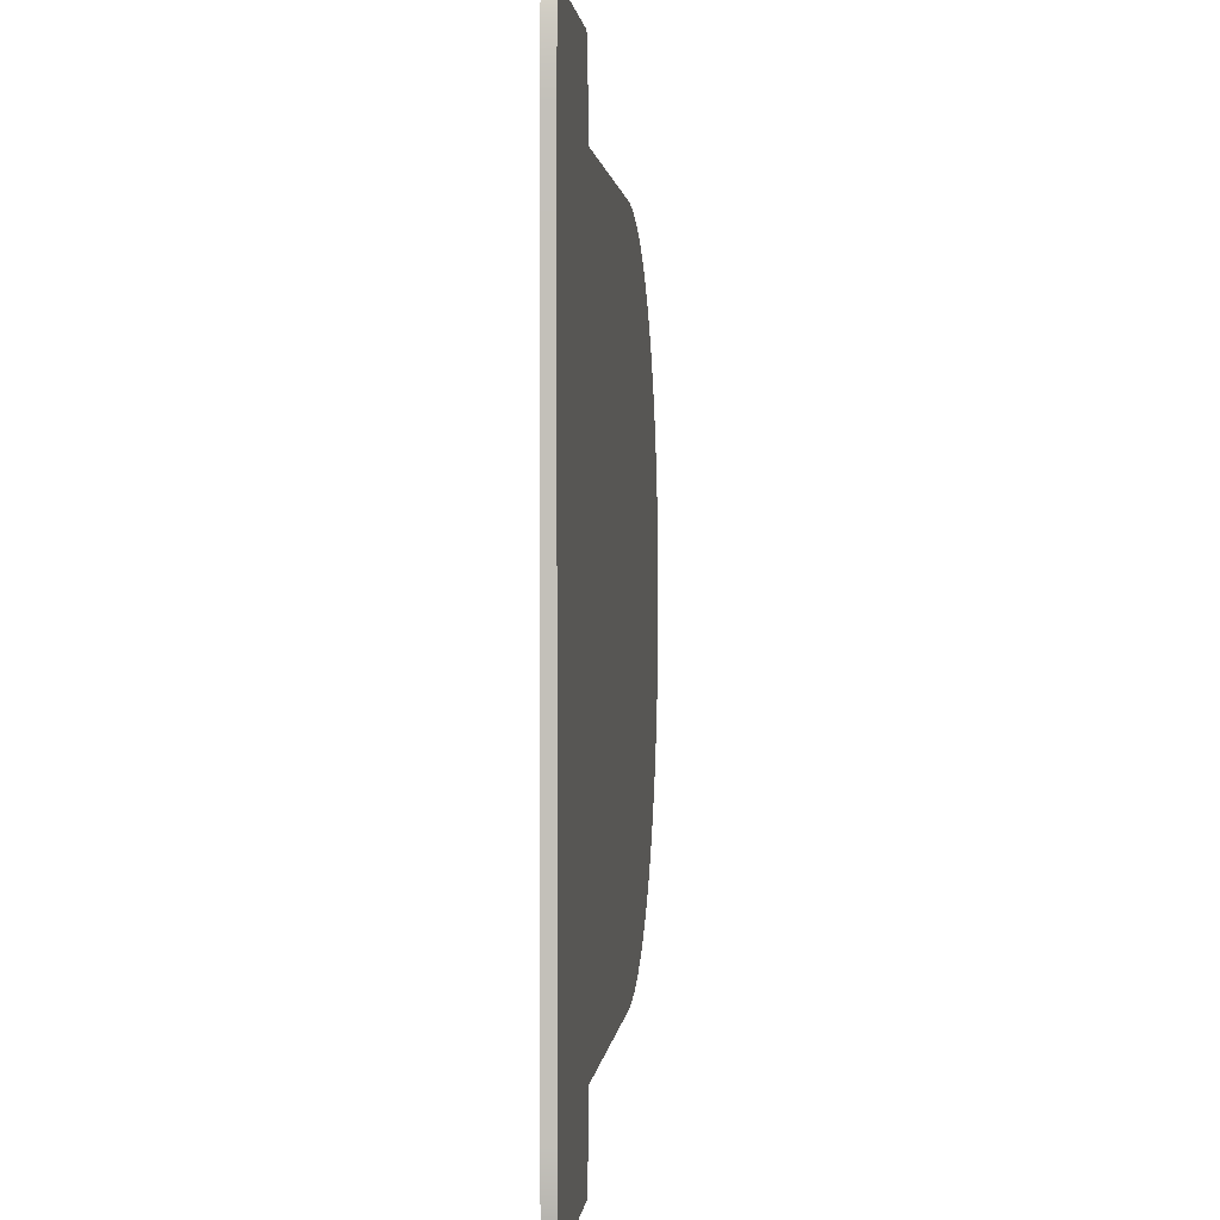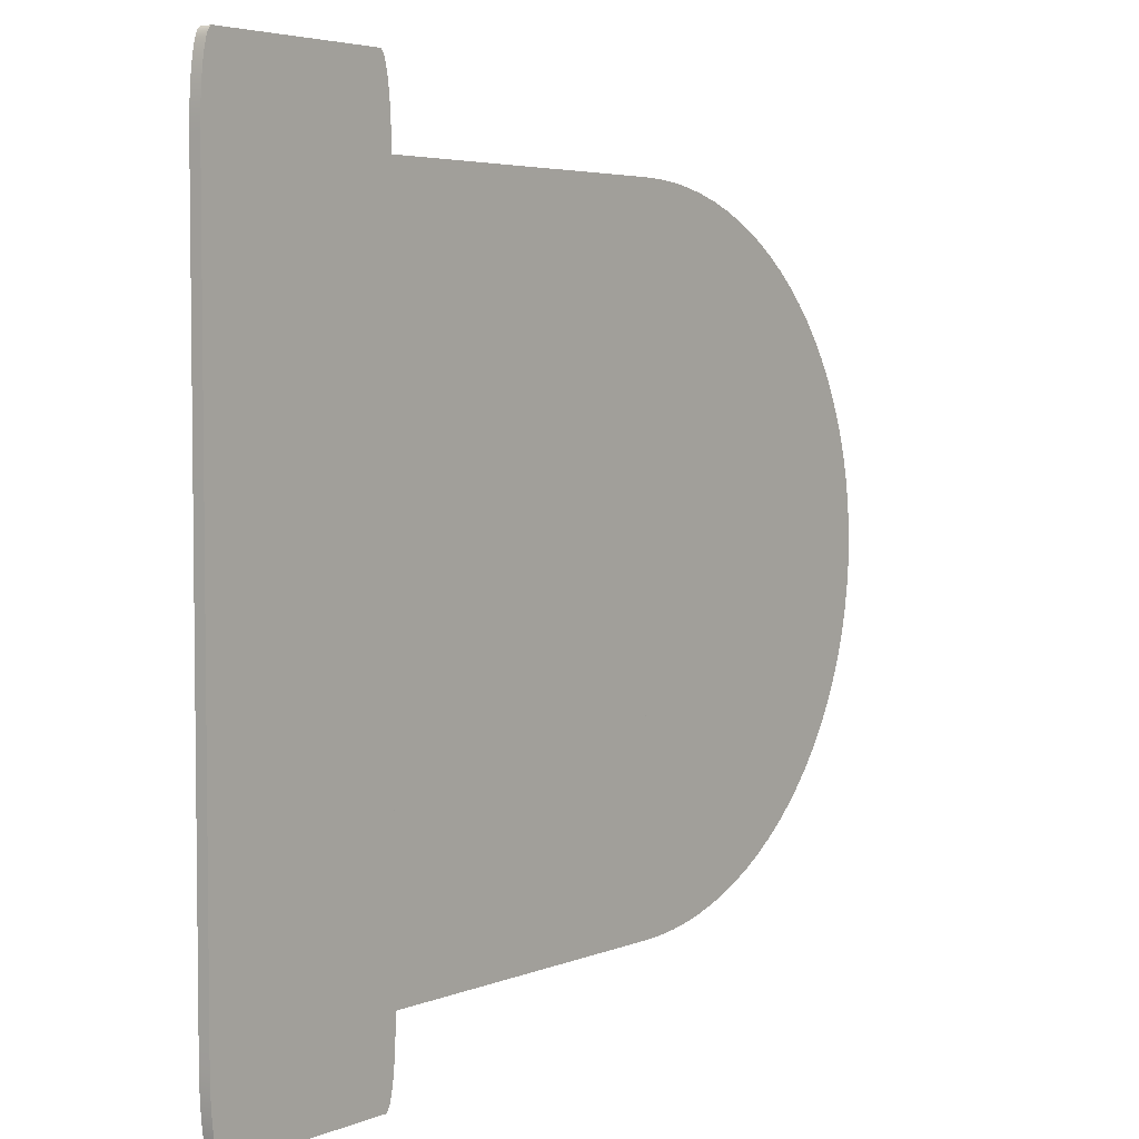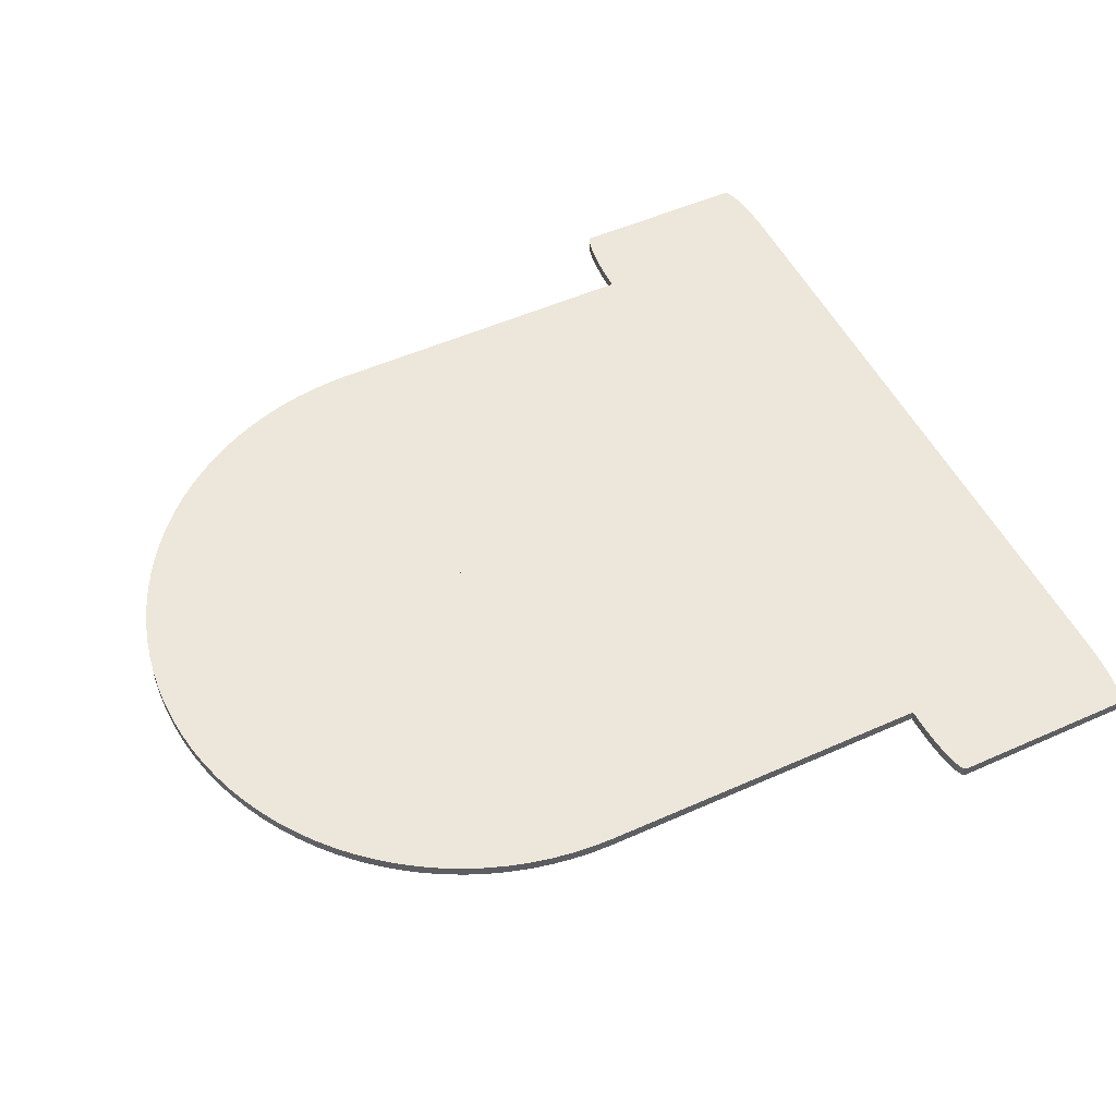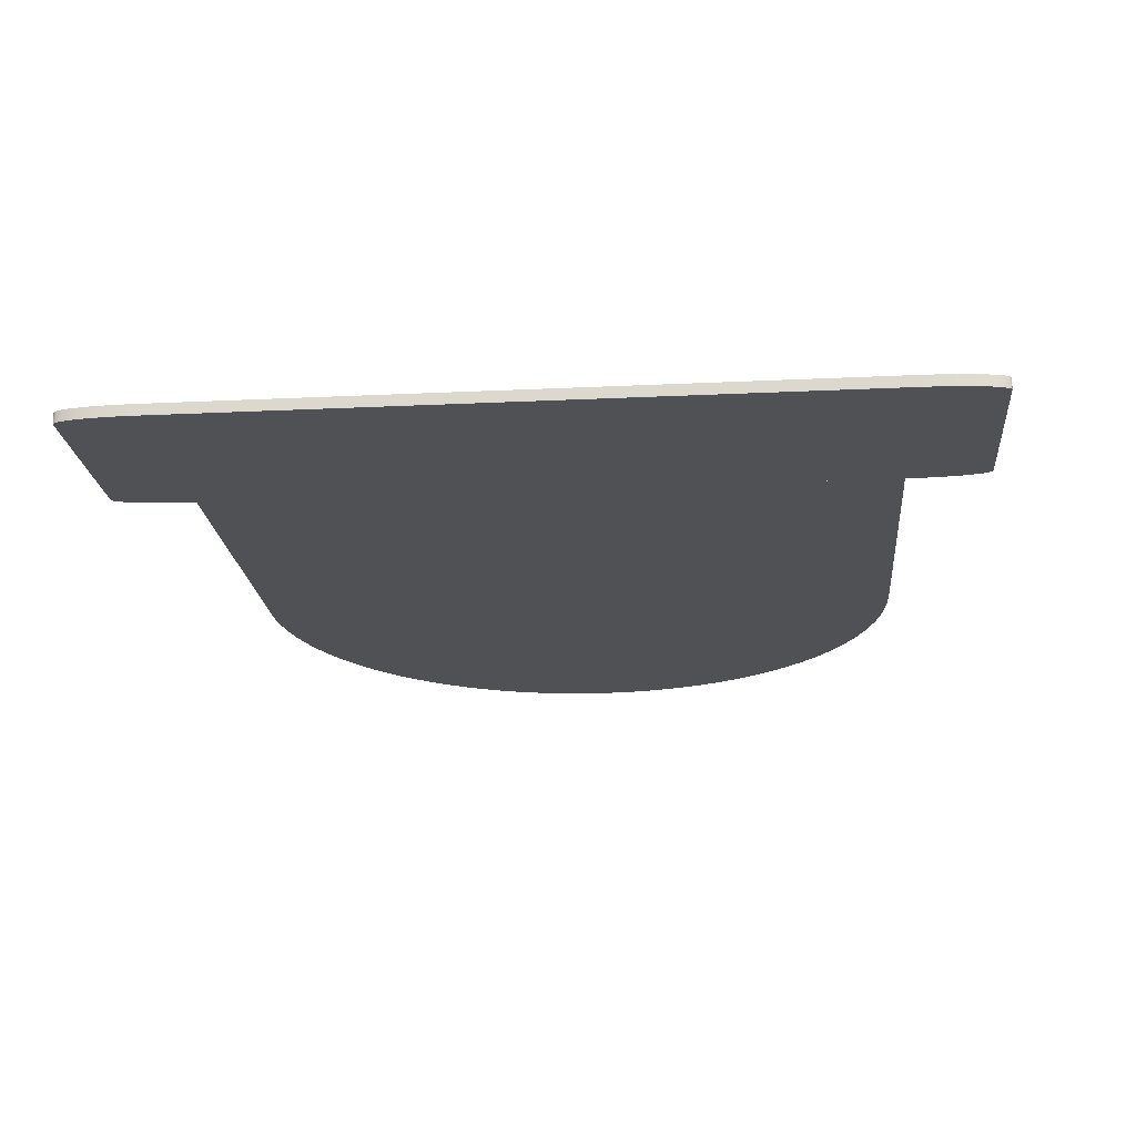
<metadata>
{"format":"obj","ext":"obj","renderer":"f3d","projection":"perspective","resolution":1024,"background":"white","views":[{"elev":1.3,"azim":95.2,"up":"+Z"},{"elev":4.3,"azim":127.6,"up":"+Z"},{"elev":51.8,"azim":-25.8,"up":"+Y"},{"elev":-19.8,"azim":95.1,"up":"+Y"}]}
</metadata>
<code>
o Cylinder.002_Cylinder.005
v 0 -0.5181 -0.7458
v 0 -0.4932 -0.7458
v 0.04683 -0.5181 -0.7444
v 0.04683 -0.4932 -0.7444
v 0.09348 -0.5181 -0.74
v 0.09348 -0.4932 -0.74
v 0.1398 -0.5181 -0.7326
v 0.1398 -0.4932 -0.7326
v 0.1855 -0.5181 -0.7224
v 0.1855 -0.4932 -0.7224
v 0.2305 -0.5181 -0.7093
v 0.2305 -0.4932 -0.7093
v 0.2746 -0.5181 -0.6935
v 0.2746 -0.4932 -0.6935
v 0.3176 -0.5181 -0.6749
v 0.3176 -0.4932 -0.6749
v 0.3593 -0.5181 -0.6536
v 0.3593 -0.4932 -0.6536
v 0.3996 -0.5181 -0.6297
v 0.3996 -0.4932 -0.6297
v 0.4384 -0.5181 -0.6034
v 0.4384 -0.4932 -0.6034
v 0.4754 -0.5181 -0.5747
v 0.4754 -0.4932 -0.5747
v 0.5106 -0.5181 -0.5437
v 0.5106 -0.4932 -0.5437
v 0.5437 -0.5181 -0.5106
v 0.5437 -0.4932 -0.5106
v 0.5747 -0.5181 -0.4754
v 0.5747 -0.4932 -0.4754
v 0.6034 -0.5181 -0.4384
v 0.6034 -0.4932 -0.4384
v 0.6297 -0.5181 -0.3996
v 0.6297 -0.4932 -0.3996
v 0.6536 -0.5181 -0.3593
v 0.6536 -0.4932 -0.3593
v 0.6749 -0.5181 -0.3176
v 0.6749 -0.4932 -0.3176
v 0.6935 -0.5181 -0.2746
v 0.6935 -0.4932 -0.2746
v 0.7093 -0.5181 -0.2305
v 0.7093 -0.4932 -0.2305
v 0.7224 -0.5181 -0.1855
v 0.7224 -0.4932 -0.1855
v 0.7326 -0.5181 -0.1398
v 0.7326 -0.4932 -0.1398
v 0.74 -0.5181 -0.09348
v 0.74 -0.4932 -0.09348
v 0.7444 -0.5181 -0.04683
v 0.7444 -0.4932 -0.04683
v 0.7458 -0.5181 0
v 0.7458 -0.4932 0
v 0.7444 -0.5181 0.04683
v 0.7444 -0.4932 0.04683
v 0.74 -0.5181 0.09348
v 0.74 -0.4932 0.09348
v 0.7326 -0.5181 0.1398
v 0.7326 -0.4932 0.1398
v 0.7224 -0.5181 0.1855
v 0.7224 -0.4932 0.1855
v 0.7093 -0.5181 0.2305
v 0.7093 -0.4932 0.2305
v 0.6935 -0.5181 0.2746
v 0.6935 -0.4932 0.2746
v 0.6749 -0.5181 0.3176
v 0.6749 -0.4932 0.3176
v 0.6536 -0.5181 0.3593
v 0.6536 -0.4932 0.3593
v 0.6297 -0.5181 0.3996
v 0.6297 -0.4932 0.3996
v 0.6034 -0.5181 0.4384
v 0.6034 -0.4932 0.4384
v 0.5747 -0.5181 0.4754
v 0.5747 -0.4932 0.4754
v 0.5437 -0.5181 0.5106
v 0.5437 -0.4932 0.5106
v 0.5106 -0.5181 0.5437
v 0.5106 -0.4932 0.5437
v 0.4754 -0.5181 0.5747
v 0.4754 -0.4932 0.5747
v 0.4384 -0.5181 0.6034
v 0.4384 -0.4932 0.6034
v 0.3996 -0.5181 0.6297
v 0.3996 -0.4932 0.6297
v 0.3593 -0.5181 0.6536
v 0.3593 -0.4932 0.6536
v 0.3176 -0.5181 0.6749
v 0.3176 -0.4932 0.6749
v 0.2746 -0.5181 0.6935
v 0.2746 -0.4932 0.6935
v 0.2305 -0.5181 0.7093
v 0.2305 -0.4932 0.7093
v 0.1855 -0.5181 0.7224
v 0.1855 -0.4932 0.7224
v 0.1398 -0.5181 0.7326
v 0.1398 -0.4932 0.7326
v 0.09348 -0.5181 0.74
v 0.09348 -0.4932 0.74
v 0.04683 -0.5181 0.7444
v 0.04683 -0.4932 0.7444
v 0 -0.5181 0.7458
v 0 -0.4932 0.7458
v -0.04683 -0.5181 0.7444
v -0.04683 -0.4932 0.7444
v -0.09348 -0.5181 0.74
v -0.09348 -0.4932 0.74
v -0.1398 -0.5181 0.7326
v -0.1398 -0.4932 0.7326
v -0.1855 -0.5181 0.7224
v -0.1855 -0.4932 0.7224
v -0.2305 -0.5181 0.7093
v -0.2305 -0.4932 0.7093
v -0.2746 -0.5181 0.6935
v -0.2746 -0.4932 0.6935
v -0.3176 -0.5181 0.6749
v -0.3176 -0.4932 0.6749
v -0.3593 -0.5181 0.6536
v -0.3593 -0.4932 0.6536
v -0.3996 -0.5181 0.6297
v -0.3996 -0.4932 0.6297
v -0.4384 -0.5181 0.6034
v -0.4384 -0.4932 0.6034
v -0.4754 -0.5181 0.5747
v -0.4754 -0.4932 0.5747
v -0.5106 -0.5181 0.5437
v -0.5106 -0.4932 0.5437
v -0.5437 -0.5181 0.5106
v -0.5437 -0.4932 0.5106
v -0.5747 -0.5181 0.4754
v -0.5747 -0.4932 0.4754
v -0.6034 -0.5181 0.4384
v -0.6034 -0.4932 0.4384
v -0.6297 -0.5181 0.3996
v -0.6297 -0.4932 0.3996
v -0.6536 -0.5181 0.3593
v -0.6536 -0.4932 0.3593
v -0.6749 -0.5181 0.3176
v -0.6749 -0.4932 0.3176
v -0.6935 -0.5181 0.2746
v -0.6935 -0.4932 0.2746
v -0.7093 -0.5181 0.2305
v -0.7093 -0.4932 0.2305
v -0.7224 -0.5181 0.1855
v -0.7224 -0.4932 0.1855
v -0.7326 -0.5181 0.1398
v -0.7326 -0.4932 0.1398
v -0.74 -0.5181 0.09348
v -0.74 -0.4932 0.09348
v -0.7444 -0.5181 0.04683
v -0.7444 -0.4932 0.04683
v -0.7458 -0.5181 0
v -0.7458 -0.4932 0
v -0.7444 -0.5181 -0.04683
v -0.7444 -0.4932 -0.04683
v -0.74 -0.5181 -0.09348
v -0.74 -0.4932 -0.09348
v -0.7326 -0.5181 -0.1398
v -0.7326 -0.4932 -0.1398
v -0.7224 -0.5181 -0.1855
v -0.7224 -0.4932 -0.1855
v -0.7093 -0.5181 -0.2305
v -0.7093 -0.4932 -0.2305
v -0.6935 -0.5181 -0.2746
v -0.6935 -0.4932 -0.2746
v -0.6749 -0.5181 -0.3176
v -0.6749 -0.4932 -0.3176
v -0.6536 -0.5181 -0.3593
v -0.6536 -0.4932 -0.3593
v -0.6297 -0.5181 -0.3996
v -0.6297 -0.4932 -0.3996
v -0.6034 -0.5181 -0.4384
v -0.6034 -0.4932 -0.4384
v -0.5747 -0.5181 -0.4754
v -0.5747 -0.4932 -0.4754
v -0.5437 -0.5181 -0.5106
v -0.5437 -0.4932 -0.5106
v -0.5106 -0.5181 -0.5437
v -0.5106 -0.4932 -0.5437
v -0.4754 -0.5181 -0.5747
v -0.4754 -0.4932 -0.5747
v -0.4384 -0.5181 -0.6034
v -0.4384 -0.4932 -0.6034
v -0.3996 -0.5181 -0.6297
v -0.3996 -0.4932 -0.6297
v -0.3593 -0.5181 -0.6536
v -0.3593 -0.4932 -0.6536
v -0.3176 -0.5181 -0.6749
v -0.3176 -0.4932 -0.6749
v -0.2746 -0.5181 -0.6935
v -0.2746 -0.4932 -0.6935
v -0.2305 -0.5181 -0.7093
v -0.2305 -0.4932 -0.7093
v -0.1855 -0.5181 -0.7224
v -0.1855 -0.4932 -0.7224
v -0.1398 -0.5181 -0.7326
v -0.1398 -0.4932 -0.7326
v -0.09348 -0.5181 -0.74
v -0.09348 -0.4932 -0.74
v -0.04683 -0.5181 -0.7444
v -0.04683 -0.4932 -0.7444
f 1 2 4 3
f 3 4 6 5
f 5 6 8 7
f 7 8 10 9
f 9 10 12 11
f 11 12 14 13
f 13 14 16 15
f 15 16 18 17
f 17 18 20 19
f 19 20 22 21
f 21 22 24 23
f 23 24 26 25
f 25 26 28 27
f 27 28 30 29
f 29 30 32 31
f 31 32 34 33
f 33 34 36 35
f 35 36 38 37
f 37 38 40 39
f 39 40 42 41
f 41 42 44 43
f 43 44 46 45
f 45 46 48 47
f 47 48 50 49
f 49 50 52 51
f 51 52 54 53
f 53 54 56 55
f 55 56 58 57
f 57 58 60 59
f 59 60 62 61
f 61 62 64 63
f 63 64 66 65
f 65 66 68 67
f 67 68 70 69
f 69 70 72 71
f 71 72 74 73
f 73 74 76 75
f 75 76 78 77
f 77 78 80 79
f 79 80 82 81
f 81 82 84 83
f 83 84 86 85
f 85 86 88 87
f 87 88 90 89
f 89 90 92 91
f 91 92 94 93
f 93 94 96 95
f 95 96 98 97
f 97 98 100 99
f 99 100 102 101
f 101 102 104 103
f 103 104 106 105
f 105 106 108 107
f 107 108 110 109
f 109 110 112 111
f 111 112 114 113
f 113 114 116 115
f 115 116 118 117
f 117 118 120 119
f 119 120 122 121
f 121 122 124 123
f 123 124 126 125
f 125 126 128 127
f 127 128 130 129
f 129 130 132 131
f 131 132 134 133
f 133 134 136 135
f 135 136 138 137
f 137 138 140 139
f 139 140 142 141
f 141 142 144 143
f 143 144 146 145
f 145 146 148 147
f 147 148 150 149
f 149 150 152 151
f 151 152 154 153
f 153 154 156 155
f 155 156 158 157
f 157 158 160 159
f 159 160 162 161
f 161 162 164 163
f 163 164 166 165
f 165 166 168 167
f 167 168 170 169
f 169 170 172 171
f 171 172 174 173
f 173 174 176 175
f 175 176 178 177
f 177 178 180 179
f 179 180 182 181
f 181 182 184 183
f 183 184 186 185
f 185 186 188 187
f 187 188 190 189
f 189 190 192 191
f 191 192 194 193
f 193 194 196 195
f 195 196 198 197
f 4 2 200 198 196 194 192 190 188 186 184 182 180 178 176 174 172 170 168 166 164 162 160 158 156 154 152 150 148 146 144 142 140 138 136 134 132 130 128 126 124 122 120 118 116 114 112 110 108 106 104 102 100 98 96 94 92 90 88 86 84 82 80 78 76 74 72 70 68 66 64 62 60 58 56 54 52 50 48 46 44 42 40 38 36 34 32 30 28 26 24 22 20 18 16 14 12 10 8 6
f 197 198 200 199
f 199 200 2 1
f 1 3 5 7 9 11 13 15 17 19 21 23 25 27 29 31 33 35 37 39 41 43 45 47 49 51 53 55 57 59 61 63 65 67 69 71 73 75 77 79 81 83 85 87 89 91 93 95 97 99 101 103 105 107 109 111 113 115 117 119 121 123 125 127 129 131 133 135 137 139 141 143 145 147 149 151 153 155 157 159 161 163 165 167 169 171 173 175 177 179 181 183 185 187 189 191 193 195 197 199
o Cube.001
v -0 -0.5181 0.7458
v -0 -0.4932 0.7458
v -0 -0.5181 -0.7458
v -0 -0.4932 -0.7458
v 0.7458 -0.5181 0.7458
v 0.7458 -0.4932 0.7458
v 0.7458 -0.5181 -0.7458
v 0.7458 -0.4932 -0.7458
v 0.7728 -0.5181 0.924
v 0.745 -0.5181 0.751
v 0.7705 -0.5181 0.9234
v 0.7682 -0.5181 0.9216
v 0.766 -0.5181 0.9187
v 0.7637 -0.5181 0.9146
v 0.7616 -0.5181 0.9094
v 0.7595 -0.5181 0.9031
v 0.7576 -0.5181 0.8958
v 0.7557 -0.5181 0.8875
v 0.7539 -0.5181 0.8783
v 0.7523 -0.5181 0.8681
v 0.7508 -0.5181 0.8572
v 0.7495 -0.5181 0.8456
v 0.7483 -0.5181 0.8333
v 0.7473 -0.5181 0.8205
v 0.7465 -0.5181 0.8071
v 0.7458 -0.5181 0.7934
v 0.7453 -0.5181 0.7794
v 0.7451 -0.5181 0.7652
v 0.745 -0.4932 0.751
v 0.7728 -0.4932 0.924
v 0.7451 -0.4932 0.7652
v 0.7453 -0.4932 0.7794
v 0.7458 -0.4932 0.7934
v 0.7465 -0.4932 0.8071
v 0.7473 -0.4932 0.8205
v 0.7483 -0.4932 0.8333
v 0.7495 -0.4932 0.8456
v 0.7508 -0.4932 0.8572
v 0.7523 -0.4932 0.8681
v 0.7539 -0.4932 0.8783
v 0.7557 -0.4932 0.8875
v 0.7576 -0.4932 0.8958
v 0.7595 -0.4932 0.9031
v 0.7616 -0.4932 0.9094
v 0.7637 -0.4932 0.9146
v 0.766 -0.4932 0.9187
v 0.7682 -0.4932 0.9216
v 0.7705 -0.4932 0.9234
v 0.745 -0.5181 -0.751
v 0.7728 -0.5181 -0.924
v 0.7451 -0.5181 -0.7652
v 0.7453 -0.5181 -0.7794
v 0.7458 -0.5181 -0.7934
v 0.7465 -0.5181 -0.8071
v 0.7473 -0.5181 -0.8205
v 0.7483 -0.5181 -0.8333
v 0.7495 -0.5181 -0.8456
v 0.7508 -0.5181 -0.8572
v 0.7523 -0.5181 -0.8681
v 0.7539 -0.5181 -0.8783
v 0.7557 -0.5181 -0.8875
v 0.7576 -0.5181 -0.8958
v 0.7595 -0.5181 -0.9031
v 0.7616 -0.5181 -0.9094
v 0.7637 -0.5181 -0.9146
v 0.766 -0.5181 -0.9187
v 0.7682 -0.5181 -0.9216
v 0.7705 -0.5181 -0.9234
v 0.7728 -0.4932 -0.924
v 0.745 -0.4932 -0.751
v 0.7705 -0.4932 -0.9234
v 0.7682 -0.4932 -0.9216
v 0.766 -0.4932 -0.9187
v 0.7637 -0.4932 -0.9146
v 0.7616 -0.4932 -0.9094
v 0.7595 -0.4932 -0.9031
v 0.7576 -0.4932 -0.8958
v 0.7557 -0.4932 -0.8875
v 0.7539 -0.4932 -0.8783
v 0.7523 -0.4932 -0.8681
v 0.7508 -0.4932 -0.8572
v 0.7495 -0.4932 -0.8456
v 0.7483 -0.4932 -0.8333
v 0.7473 -0.4932 -0.8205
v 0.7465 -0.4932 -0.8071
v 0.7458 -0.4932 -0.7934
v 0.7453 -0.4932 -0.7794
v 0.7451 -0.4932 -0.7652
v 1.202 -0.5181 0.751
v 1.175 -0.5181 0.924
v 1.202 -0.5181 0.7652
v 1.202 -0.5181 0.7794
v 1.202 -0.5181 0.7934
v 1.201 -0.5181 0.8071
v 1.2 -0.5181 0.8205
v 1.199 -0.5181 0.8333
v 1.198 -0.5181 0.8456
v 1.197 -0.5181 0.8572
v 1.195 -0.5181 0.8681
v 1.193 -0.5181 0.8783
v 1.192 -0.5181 0.8875
v 1.19 -0.5181 0.8958
v 1.188 -0.5181 0.9031
v 1.186 -0.5181 0.9094
v 1.184 -0.5181 0.9146
v 1.181 -0.5181 0.9187
v 1.179 -0.5181 0.9216
v 1.177 -0.5181 0.9234
v 1.175 -0.4932 0.924
v 1.202 -0.4932 0.751
v 1.177 -0.4932 0.9234
v 1.179 -0.4932 0.9216
v 1.181 -0.4932 0.9187
v 1.184 -0.4932 0.9146
v 1.186 -0.4932 0.9094
v 1.188 -0.4932 0.9031
v 1.19 -0.4932 0.8958
v 1.192 -0.4932 0.8875
v 1.193 -0.4932 0.8783
v 1.195 -0.4932 0.8681
v 1.197 -0.4932 0.8572
v 1.198 -0.4932 0.8456
v 1.199 -0.4932 0.8333
v 1.2 -0.4932 0.8205
v 1.201 -0.4932 0.8071
v 1.202 -0.4932 0.7934
v 1.202 -0.4932 0.7794
v 1.202 -0.4932 0.7652
v 1.175 -0.5181 -0.924
v 1.202 -0.5181 -0.751
v 1.177 -0.5181 -0.9234
v 1.179 -0.5181 -0.9216
v 1.181 -0.5181 -0.9187
v 1.184 -0.5181 -0.9146
v 1.186 -0.5181 -0.9094
v 1.188 -0.5181 -0.9031
v 1.19 -0.5181 -0.8958
v 1.192 -0.5181 -0.8875
v 1.193 -0.5181 -0.8783
v 1.195 -0.5181 -0.8681
v 1.197 -0.5181 -0.8572
v 1.198 -0.5181 -0.8456
v 1.199 -0.5181 -0.8333
v 1.2 -0.5181 -0.8205
v 1.201 -0.5181 -0.8071
v 1.202 -0.5181 -0.7934
v 1.202 -0.5181 -0.7794
v 1.202 -0.5181 -0.7652
v 1.202 -0.4932 -0.751
v 1.175 -0.4932 -0.924
v 1.202 -0.4932 -0.7652
v 1.202 -0.4932 -0.7794
v 1.202 -0.4932 -0.7934
v 1.201 -0.4932 -0.8071
v 1.2 -0.4932 -0.8205
v 1.199 -0.4932 -0.8333
v 1.198 -0.4932 -0.8456
v 1.197 -0.4932 -0.8572
v 1.195 -0.4932 -0.8681
v 1.193 -0.4932 -0.8783
v 1.192 -0.4932 -0.8875
v 1.19 -0.4932 -0.8958
v 1.188 -0.4932 -0.9031
v 1.186 -0.4932 -0.9094
v 1.184 -0.4932 -0.9146
v 1.181 -0.4932 -0.9187
v 1.179 -0.4932 -0.9216
v 1.177 -0.4932 -0.9234
f 201 202 204 203
f 203 204 208 207
f 207 208 206 205
f 205 206 202 201
f 203 207 205 201
f 208 204 202 206
f 290 309 230 209
f 330 349 310 289
f 349 351 352 353 354 355 356 357 358 359 360 361 362 363 364 365 366 367 368 350 269 271 272 273 274 275 276 277 278 279 280 281 282 283 284 285 286 287 288 270 229 231 232 233 234 235 236 237 238 239 240 241 242 243 244 245 246 247 248 230 309 311 312 313 314 315 316 317 318 319 320 321 322 323 324 325 326 327 328 310
f 210 229 270 249
f 250 269 350 329
f 209 230 248 211
f 211 248 247 212
f 212 247 246 213
f 213 246 245 214
f 214 245 244 215
f 215 244 243 216
f 216 243 242 217
f 217 242 241 218
f 218 241 240 219
f 219 240 239 220
f 220 239 238 221
f 221 238 237 222
f 222 237 236 223
f 223 236 235 224
f 224 235 234 225
f 225 234 233 226
f 226 233 232 227
f 227 232 231 228
f 228 231 229 210
f 269 250 268 271
f 271 268 267 272
f 272 267 266 273
f 273 266 265 274
f 274 265 264 275
f 275 264 263 276
f 276 263 262 277
f 277 262 261 278
f 278 261 260 279
f 279 260 259 280
f 280 259 258 281
f 281 258 257 282
f 282 257 256 283
f 283 256 255 284
f 284 255 254 285
f 285 254 253 286
f 286 253 252 287
f 287 252 251 288
f 288 251 249 270
f 349 330 348 351
f 351 348 347 352
f 352 347 346 353
f 353 346 345 354
f 354 345 344 355
f 355 344 343 356
f 356 343 342 357
f 357 342 341 358
f 358 341 340 359
f 359 340 339 360
f 360 339 338 361
f 361 338 337 362
f 362 337 336 363
f 363 336 335 364
f 364 335 334 365
f 365 334 333 366
f 366 333 332 367
f 367 332 331 368
f 368 331 329 350
f 309 290 308 311
f 311 308 307 312
f 312 307 306 313
f 313 306 305 314
f 314 305 304 315
f 315 304 303 316
f 316 303 302 317
f 317 302 301 318
f 318 301 300 319
f 319 300 299 320
f 320 299 298 321
f 321 298 297 322
f 322 297 296 323
f 323 296 295 324
f 324 295 294 325
f 325 294 293 326
f 326 293 292 327
f 327 292 291 328
f 328 291 289 310
f 249 251 252 253 254 255 256 257 258 259 260 261 262 263 264 265 266 267 268 250 329 331 332 333 334 335 336 337 338 339 340 341 342 343 344 345 346 347 348 330 289 291 292 293 294 295 296 297 298 299 300 301 302 303 304 305 306 307 308 290 209 211 212 213 214 215 216 217 218 219 220 221 222 223 224 225 226 227 228 210

</code>
